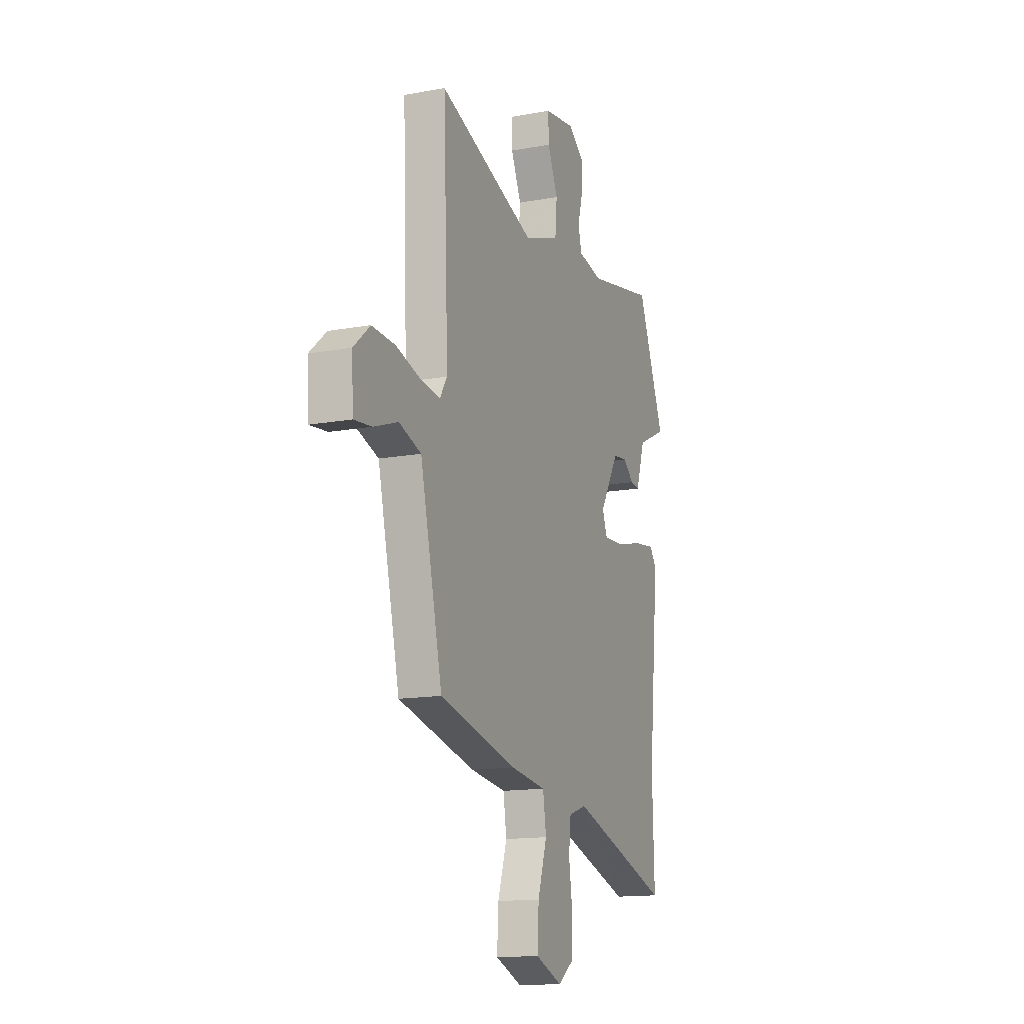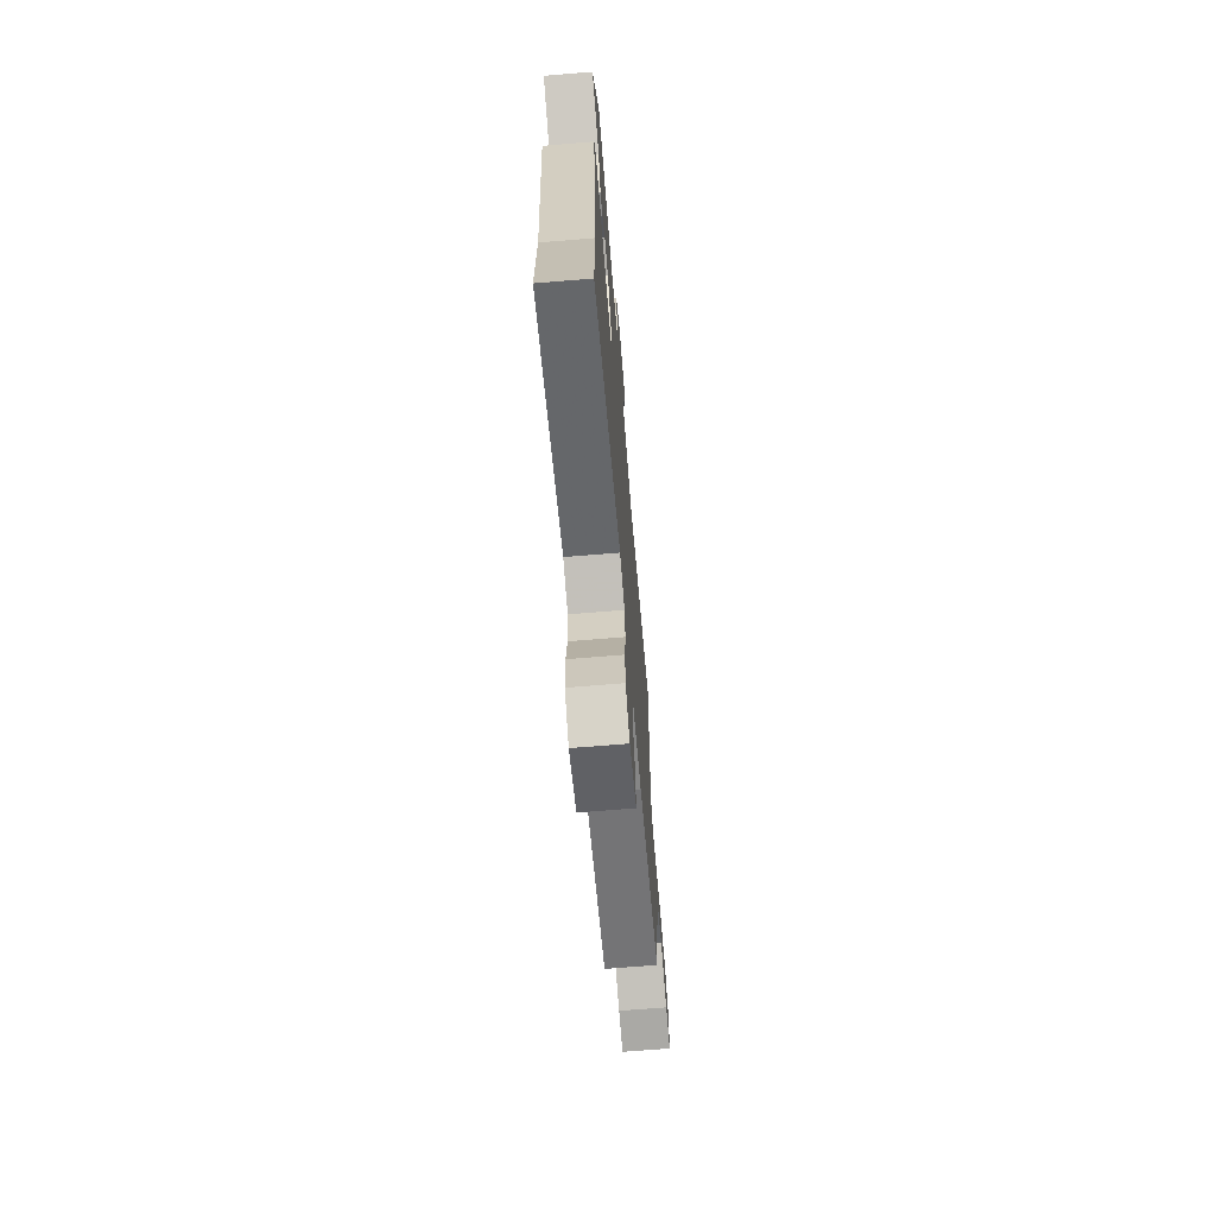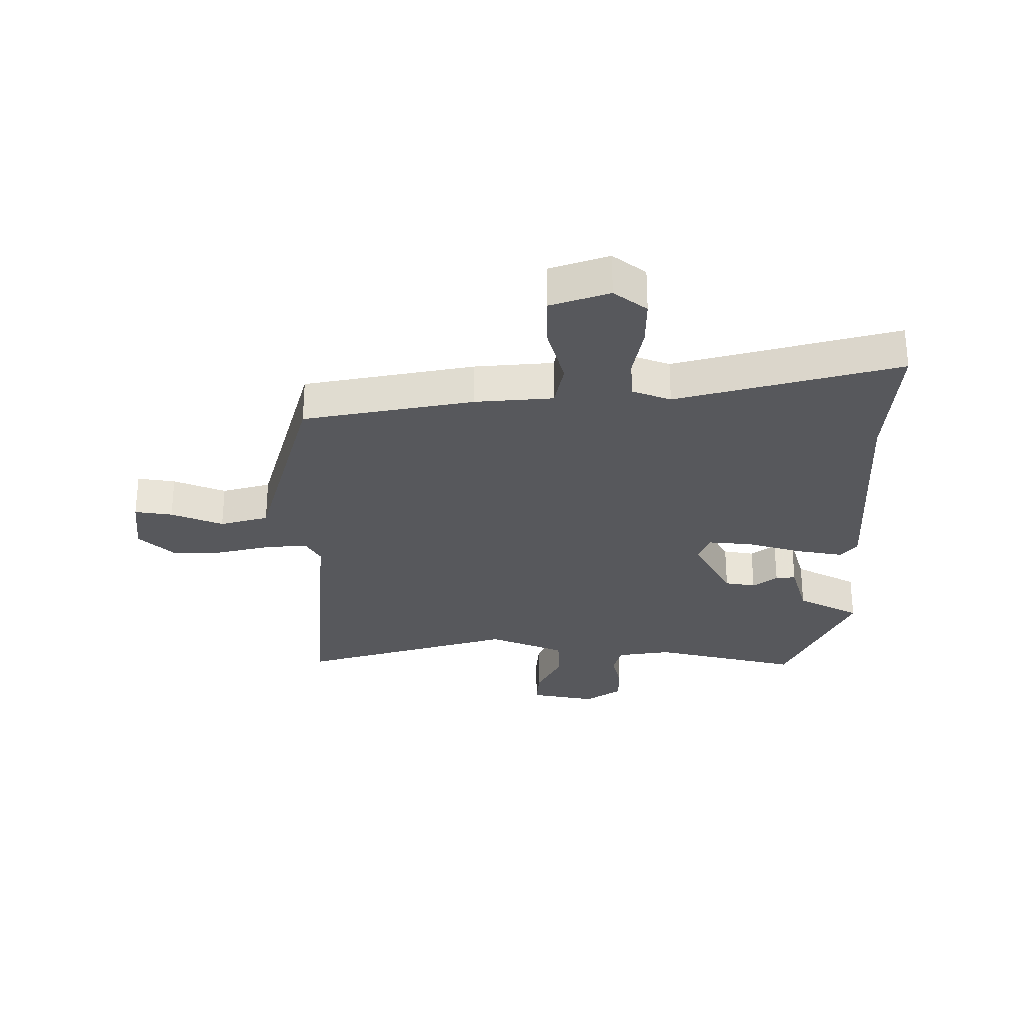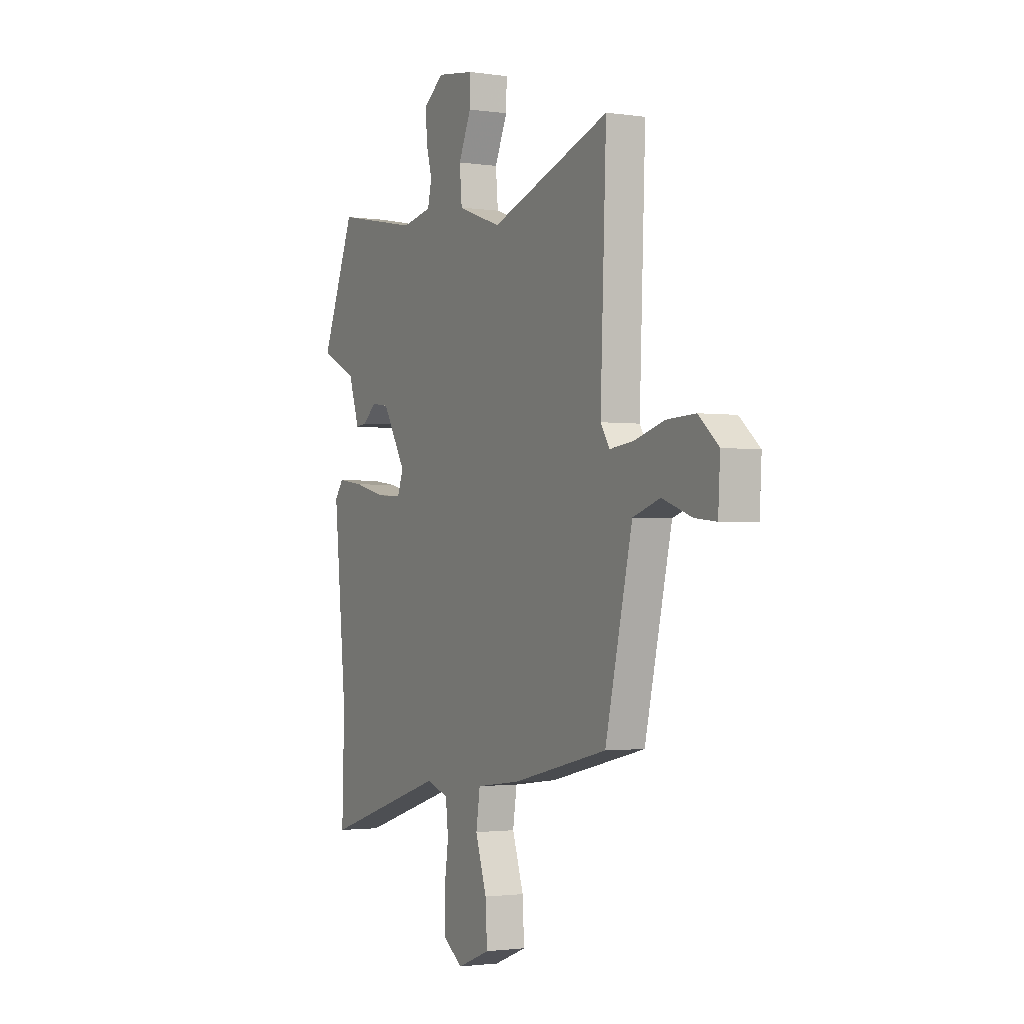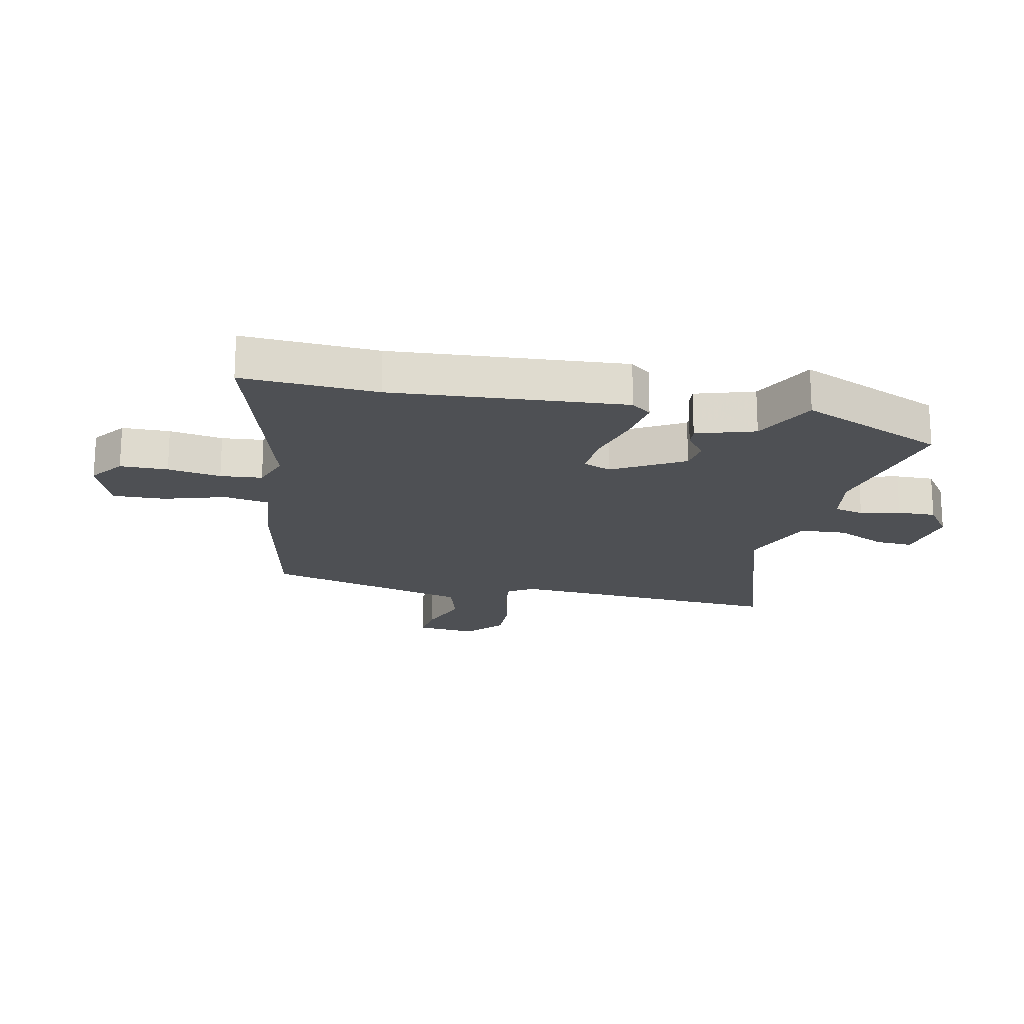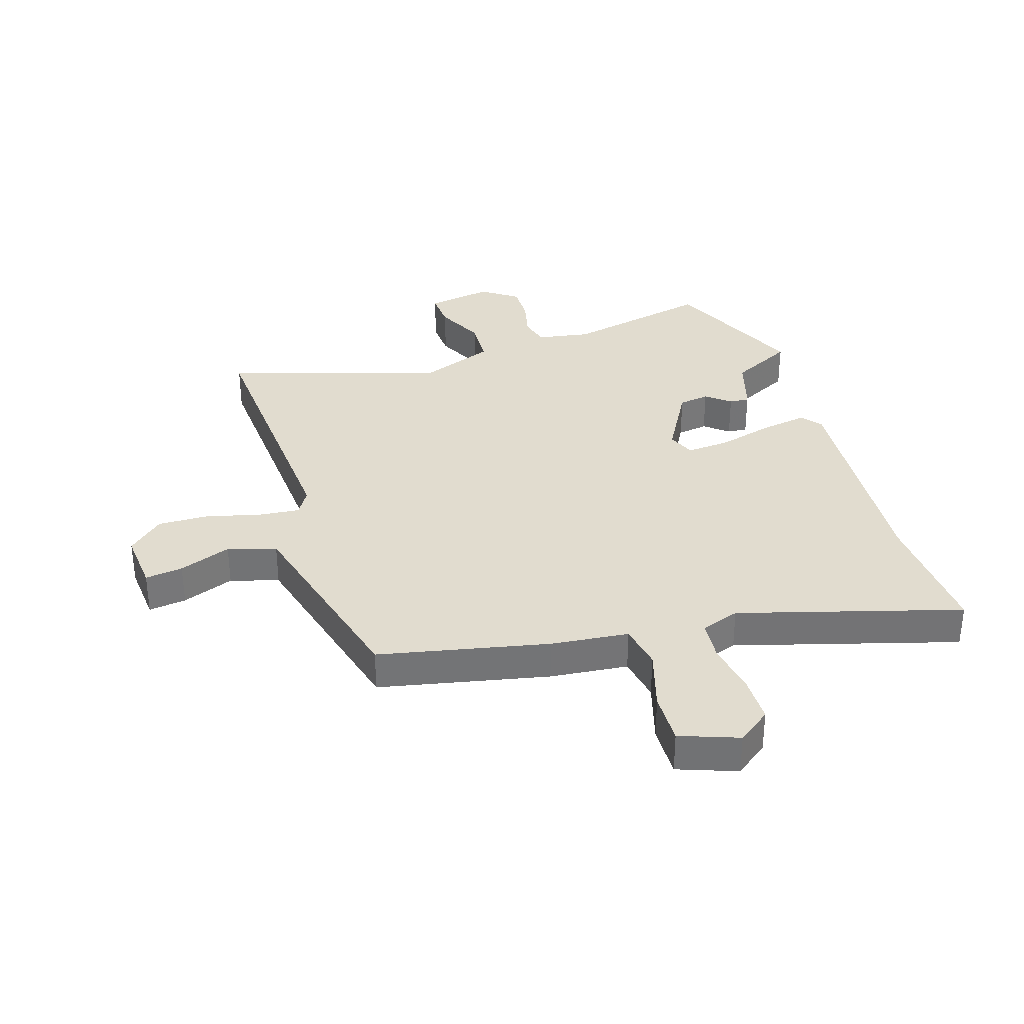
<metadata>
{"format":"obj","ext":"obj","renderer":"f3d","projection":"perspective","resolution":1024,"background":"white","views":[{"elev":-14.4,"azim":111.8,"up":"+Z"},{"elev":-69.4,"azim":-85.3,"up":"+Z"},{"elev":-28.8,"azim":177.5,"up":"+Y"},{"elev":-1.8,"azim":62.2,"up":"+Z"},{"elev":-18.9,"azim":-103.3,"up":"+Y"},{"elev":34.2,"azim":161.0,"up":"+Y"}]}
</metadata>
<code>
v -0.503 0.07 -0.604
v -0.496 0.07 -0.374
v -0.535 0.07 0.022
v -0.509 0.07 0.057
v -0.429 0.07 0.046
v -0.333 0.07 0.022
v -0.257 0.07 0.018
v -0.239 0.07 0.066
v -0.31 0.07 0.185
v -0.363 0.07 0.192
v -0.403 0.07 0.158
v -0.437 0.07 0.154
v -0.47 0.07 0.253
v -0.579 0.07 0.305
v -0.478 0.07 0.554
v -0.225 0.07 0.504
v -0.134 0.07 0.522
v -0.122 0.07 0.573
v -0.14 0.07 0.64
v -0.143 0.07 0.705
v -0.083 0.07 0.75
v 0.031 0.07 0.733
v 0.029 0.07 0.669
v -0.009 0.07 0.584
v -0.002 0.07 0.505
v 0.13 0.07 0.457
v 0.493 0.07 0.582
v 0.475 0.07 0.107
v 0.502 0.07 0.064
v 0.574 0.07 0.073
v 0.665 0.07 0.099
v 0.752 0.07 0.103
v 0.813 0.07 0.05
v 0.807 0.07 -0.054
v 0.742 0.07 -0.047
v 0.652 0.07 -0.015
v 0.57 0.07 -0.042
v 0.53 0.07 -0.214
v 0.488 0.07 -0.395
v 0.2 0.07 -0.463
v 0.067 0.07 -0.48
v 0.055 0.07 -0.558
v 0.089 0.07 -0.662
v 0.094 0.07 -0.752
v -0.005 0.07 -0.791
v -0.063 0.07 -0.75
v -0.066 0.07 -0.669
v -0.053 0.07 -0.578
v -0.061 0.07 -0.507
v -0.128 0.07 -0.485
v -0.503 0 -0.604
v -0.496 0 -0.374
v -0.535 0 0.022
v -0.509 0 0.057
v -0.429 0 0.046
v -0.333 0 0.022
v -0.257 0 0.018
v -0.239 0 0.066
v -0.31 0 0.185
v -0.363 0 0.192
v -0.403 0 0.158
v -0.437 0 0.154
v -0.47 0 0.253
v -0.579 0 0.305
v -0.478 0 0.554
v -0.225 0 0.504
v -0.134 0 0.522
v -0.122 0 0.573
v -0.14 0 0.64
v -0.143 0 0.705
v -0.083 0 0.75
v 0.031 0 0.733
v 0.029 0 0.669
v -0.009 0 0.584
v -0.002 0 0.505
v 0.13 0 0.457
v 0.493 0 0.582
v 0.475 0 0.107
v 0.502 0 0.064
v 0.574 0 0.073
v 0.665 0 0.099
v 0.752 0 0.103
v 0.813 0 0.05
v 0.807 0 -0.054
v 0.742 0 -0.047
v 0.652 0 -0.015
v 0.57 0 -0.042
v 0.53 0 -0.214
v 0.488 0 -0.395
v 0.2 0 -0.463
v 0.067 0 -0.48
v 0.055 0 -0.558
v 0.089 0 -0.662
v 0.094 0 -0.752
v -0.005 0 -0.791
v -0.063 0 -0.75
v -0.066 0 -0.669
v -0.053 0 -0.578
v -0.061 0 -0.507
v -0.128 0 -0.485
f 46 47 48
f 45 46 48
f 44 45 48
f 43 44 48
f 42 43 48
f 41 42 48 49
f 38 39 40 41
f 41 49 50
f 38 41 50
f 37 38 50
f 34 35 36
f 33 34 36
f 32 33 36
f 31 32 36
f 30 31 36
f 29 30 36 37
f 26 27 28
f 25 26 28 29
f 22 23 24
f 21 22 24
f 20 21 24
f 19 20 24
f 18 19 24
f 17 18 24 25
f 29 37 50
f 25 29 50
f 17 25 50
f 16 17 50
f 10 11 12 13
f 9 10 13
f 14 15 16
f 13 14 16
f 9 13 16
f 4 5 6
f 3 4 6
f 2 3 6
f 2 6 7
f 1 2 7
f 50 1 7
f 8 9 16
f 8 16 50
f 7 8 50
f 98 97 96
f 98 96 95
f 98 95 94
f 98 94 93
f 98 93 92
f 99 98 92 91
f 91 90 89 88
f 100 99 91
f 100 91 88
f 100 88 87
f 86 85 84
f 86 84 83
f 86 83 82
f 86 82 81
f 86 81 80
f 87 86 80 79
f 78 77 76
f 79 78 76 75
f 74 73 72
f 74 72 71
f 74 71 70
f 74 70 69
f 74 69 68
f 75 74 68 67
f 100 87 79
f 100 79 75
f 100 75 67
f 100 67 66
f 63 62 61 60
f 63 60 59
f 66 65 64
f 66 64 63
f 66 63 59
f 56 55 54
f 56 54 53
f 56 53 52
f 57 56 52
f 57 52 51
f 57 51 100
f 66 59 58
f 100 66 58
f 100 58 57
f 1 51 52 2
f 2 52 53 3
f 3 53 54 4
f 4 54 55 5
f 5 55 56 6
f 6 56 57 7
f 7 57 58 8
f 8 58 59 9
f 9 59 60 10
f 10 60 61 11
f 11 61 62 12
f 12 62 63 13
f 13 63 64 14
f 14 64 65 15
f 15 65 66 16
f 16 66 67 17
f 17 67 68 18
f 18 68 69 19
f 19 69 70 20
f 20 70 71 21
f 21 71 72 22
f 22 72 73 23
f 23 73 74 24
f 24 74 75 25
f 25 75 76 26
f 26 76 77 27
f 27 77 78 28
f 28 78 79 29
f 29 79 80 30
f 30 80 81 31
f 31 81 82 32
f 32 82 83 33
f 33 83 84 34
f 34 84 85 35
f 35 85 86 36
f 36 86 87 37
f 37 87 88 38
f 38 88 89 39
f 39 89 90 40
f 40 90 91 41
f 41 91 92 42
f 42 92 93 43
f 43 93 94 44
f 44 94 95 45
f 45 95 96 46
f 46 96 97 47
f 47 97 98 48
f 48 98 99 49
f 49 99 100 50
f 50 100 51 1

</code>
